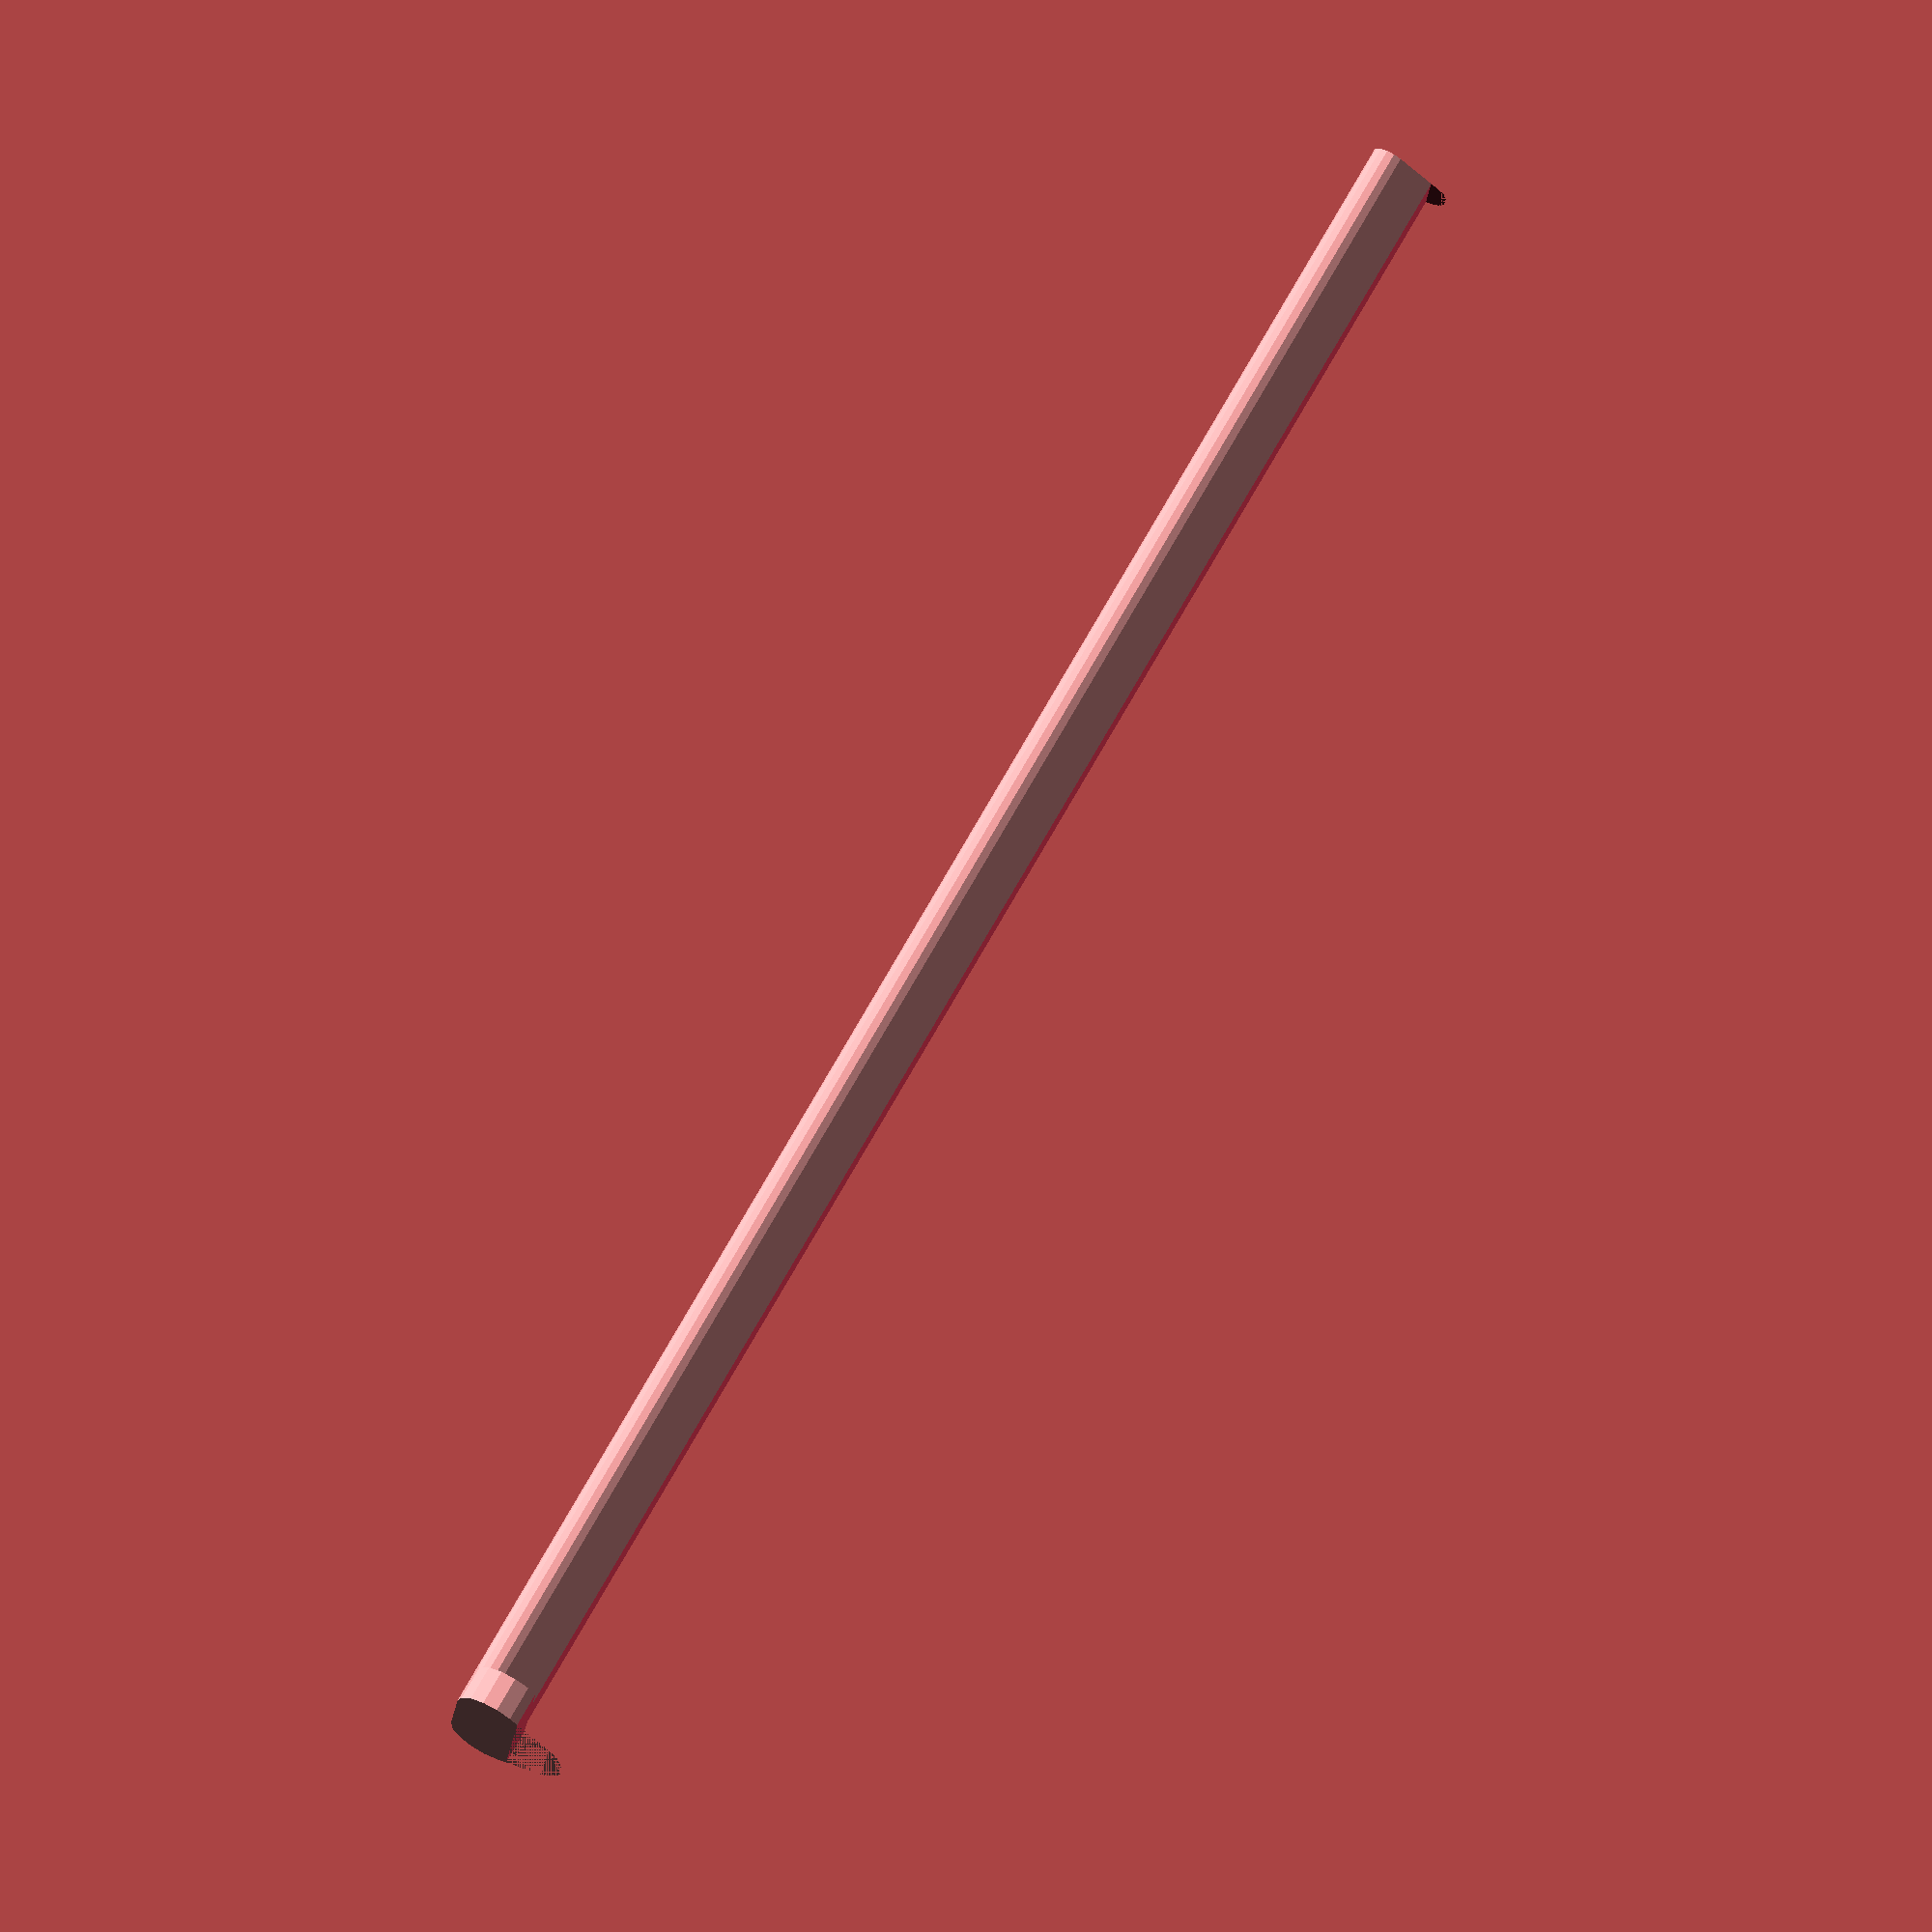
<openscad>
/*
 * Prusament Spool Holder Rail
 *
 * Author: Pavel Rampas
 * Version: 1.0.0 (Changelog is at the bottom)
 * License: CC BY-SA 4.0 [https://creativecommons.org/licenses/by-sa/4.0/]
 * Link: https://github.com/pavelrampas/openscad-models
 *
 * OpenSCAD version: 2019.05
 *
 * Instructions:
 * Set up parameters, render and print.
 *
 * Height is layer.
 * Thickness is perimeter.
 */

// Parameters
//------------------------------------------------------------------------------

$fn = $preview ? 15 : 90;

length = 100;

// Code
//------------------------------------------------------------------------------

rotate([-90, 0, 0]) {
    difference() {
        union(){
            linear_extrude(height = length) {
                offset(r = 1) {
                    polygon([[-0.5, 0], [0.5, 0], [2, 2.5], [-2, 2.5]]);
                }
            }

            translate([0, -1, 0]) {
                linear_extrude(height = 2) {
                    offset(r = 2) {
                        polygon([[-0.5, 0], [0.5, 0], [2, 2.5], [-2, 2.5]]);
                    }
                }
            }
        }

        translate([0, -5, 50]) {
            cube([10, 10, length], true);
        }
    }
}

// Functions
//------------------------------------------------------------------------------


// Modules
//------------------------------------------------------------------------------


// Changelog
//------------------------------------------------------------------------------

// [1.0.0]:
// Initial release.

</openscad>
<views>
elev=98.2 azim=280.0 roll=240.4 proj=o view=wireframe
</views>
